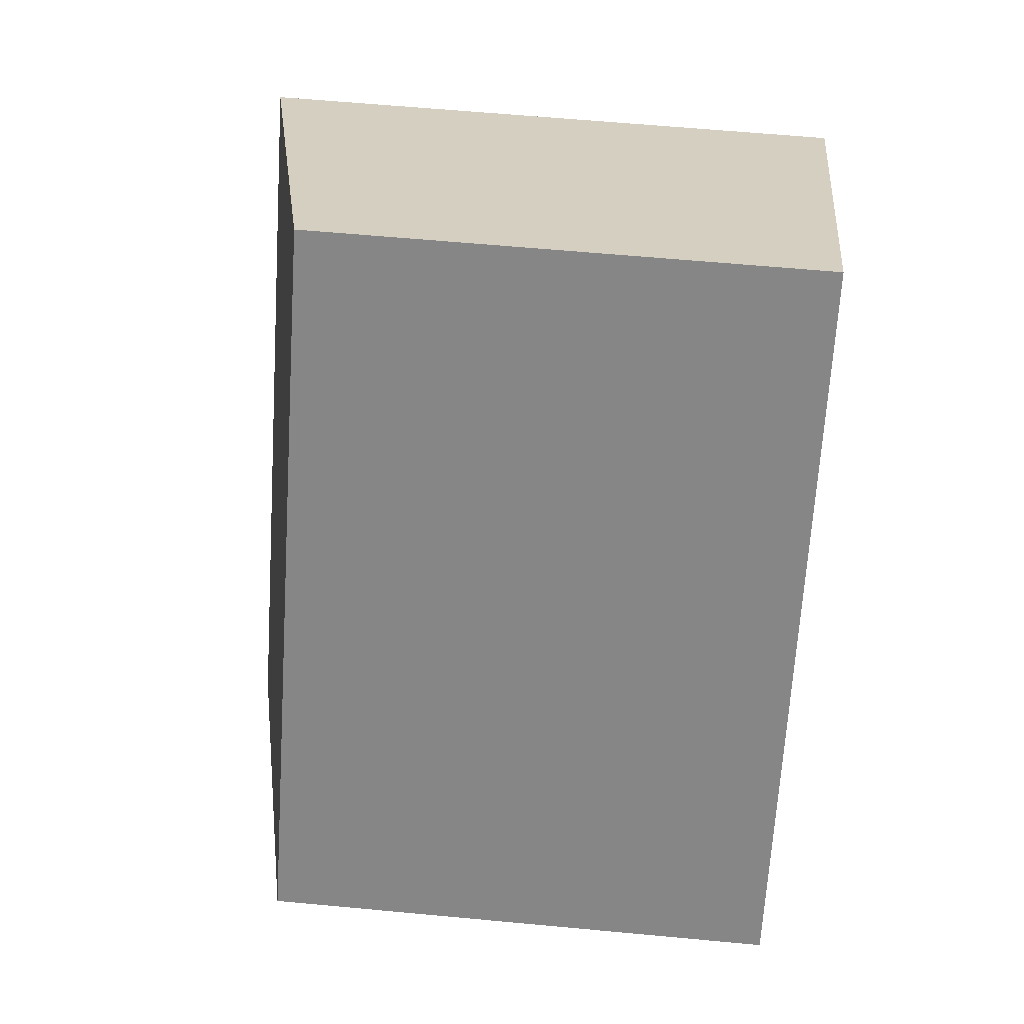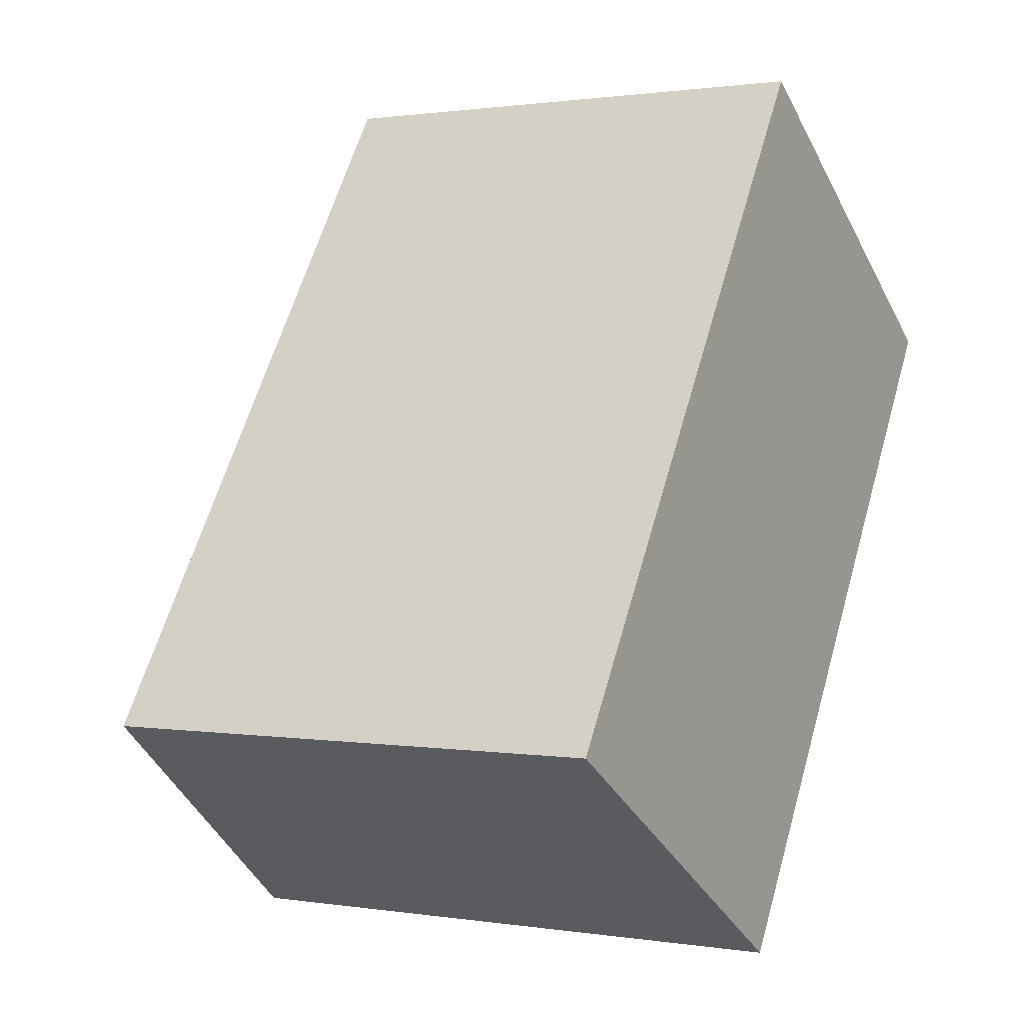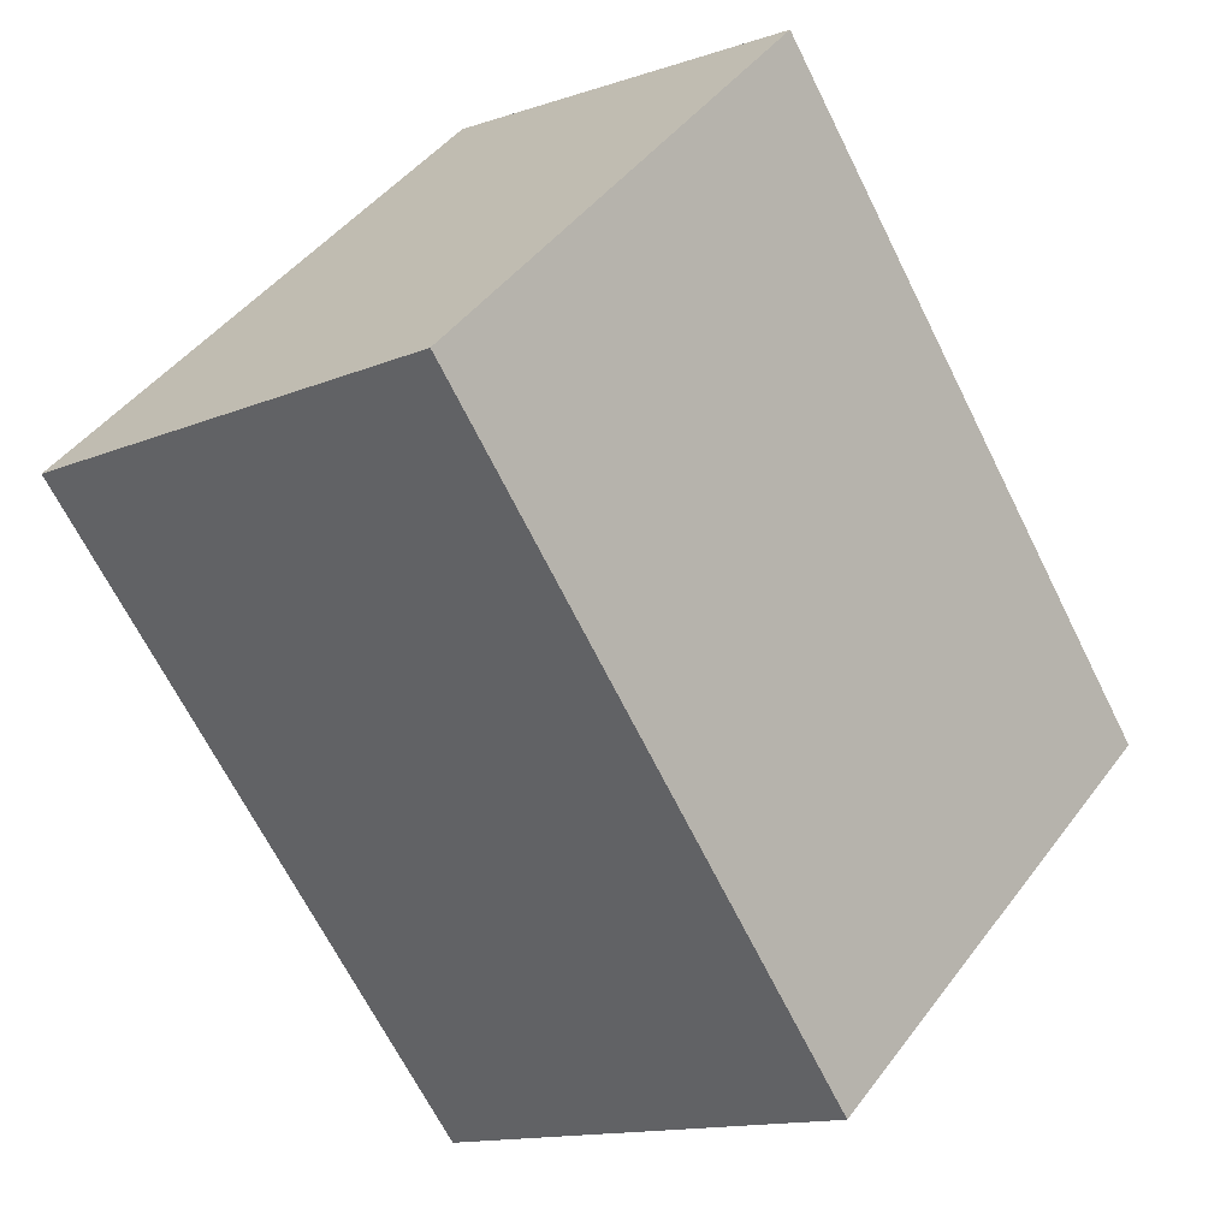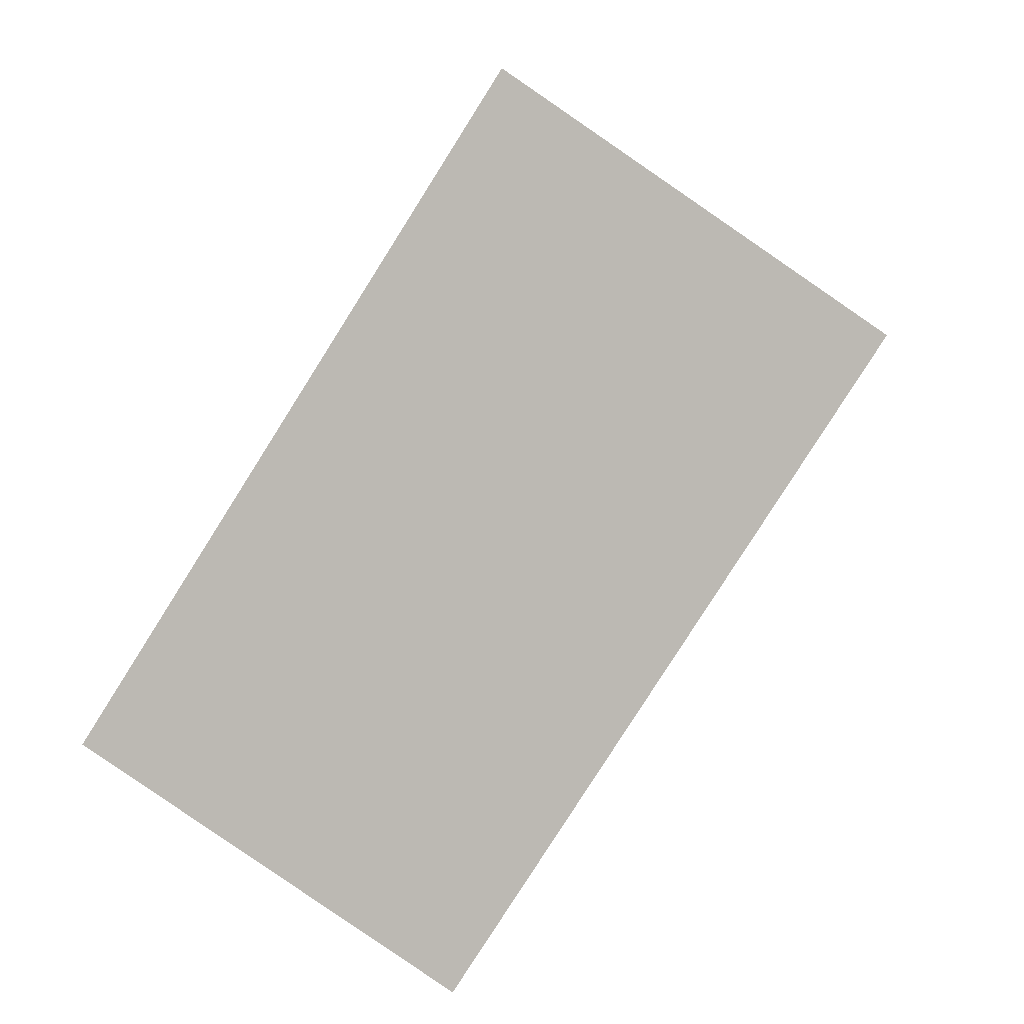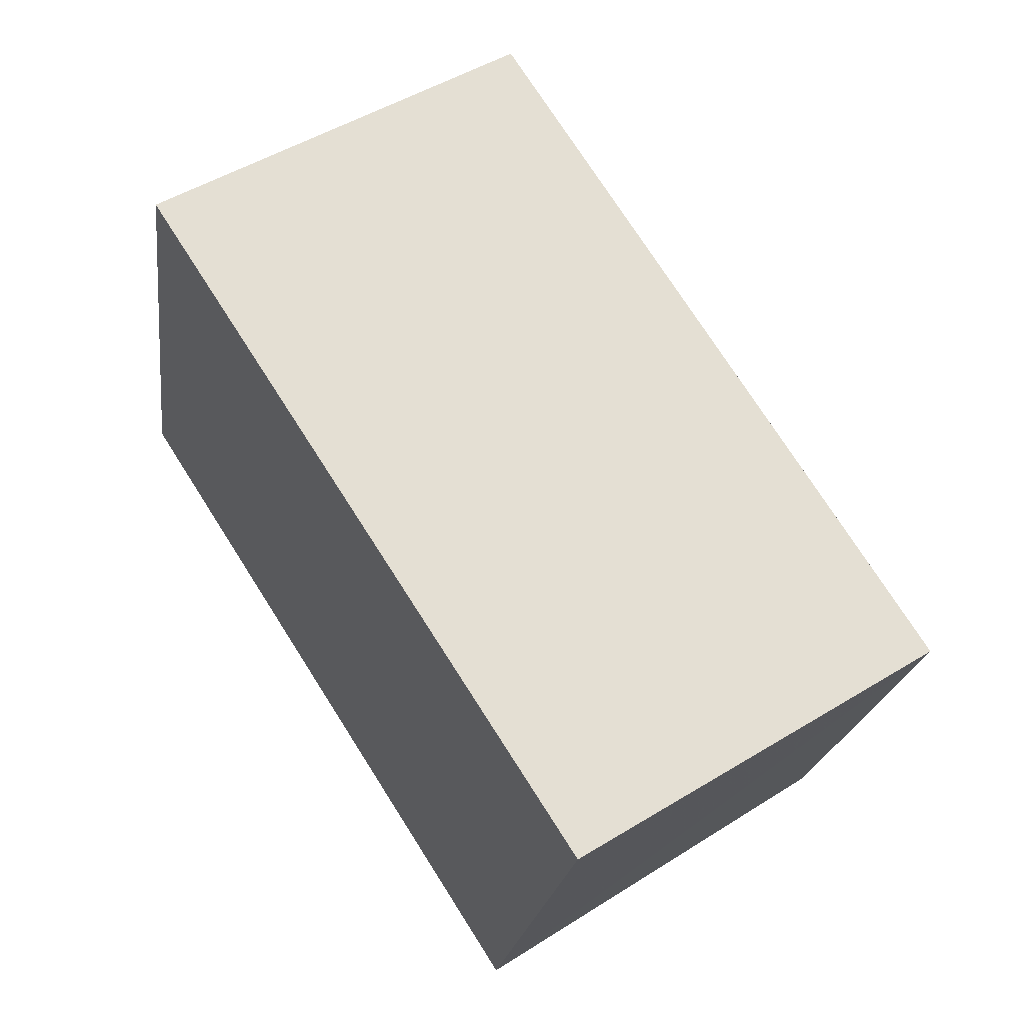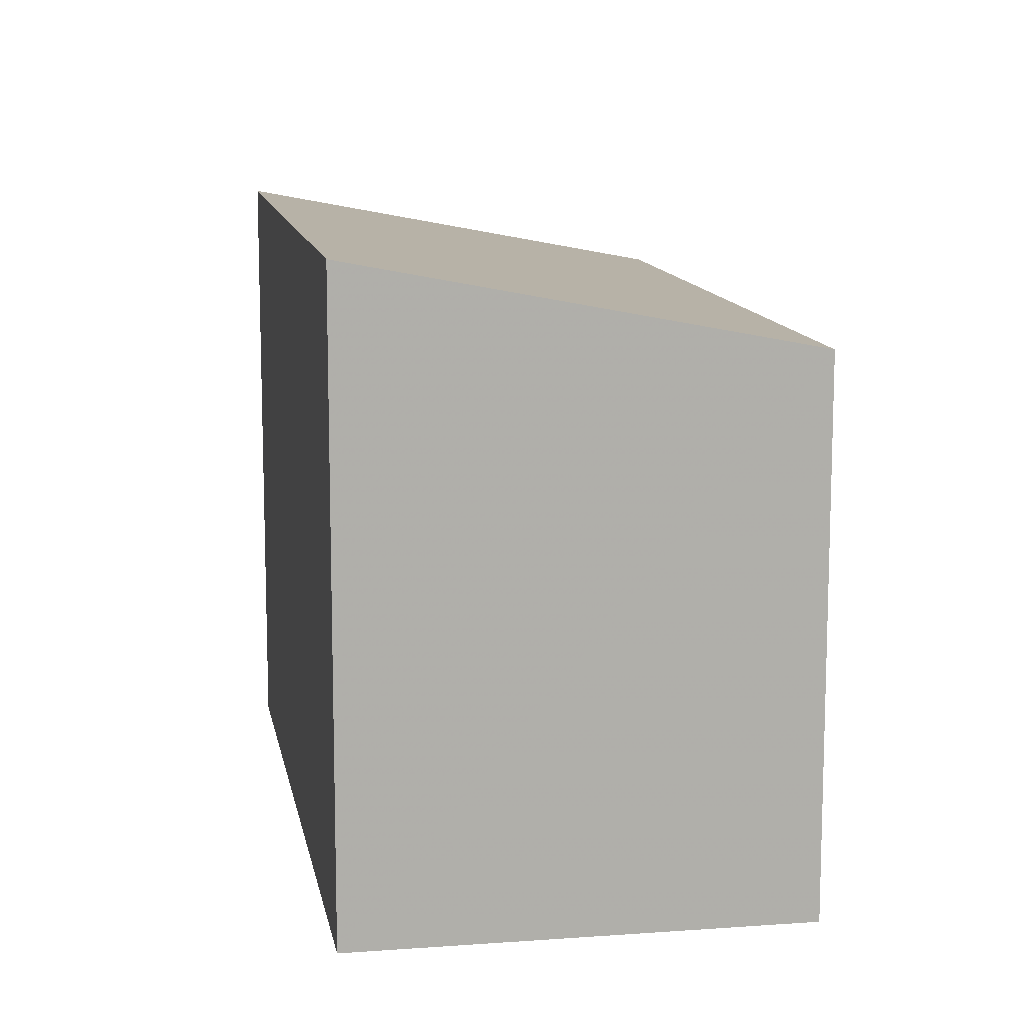
<metadata>
{"format":"obj","ext":"obj","renderer":"f3d","projection":"perspective","resolution":1024,"background":"white","views":[{"elev":60.0,"azim":95.5,"up":"+Y"},{"elev":1.0,"azim":120.5,"up":"+Y"},{"elev":45.4,"azim":34.4,"up":"+Y"},{"elev":4.8,"azim":-173.0,"up":"+Y"},{"elev":-20.3,"azim":-7.3,"up":"+Y"},{"elev":12.3,"azim":22.8,"up":"+Z"}]}
</metadata>
<code>
v -680.9 -1820 2.691
v -679.3 -1819 2.299
v -677.4 -1822 2.35
v -679 -1823 2.739
v -679.3 -1819 2.299
v -680.9 -1820 2.691
v -680.9 -1820 0
v -679.3 -1819 0
v -677.4 -1822 2.35
v -679.3 -1819 2.299
v -679.3 -1819 0
v -677.4 -1822 4.441e-16
v -679 -1823 2.739
v -677.4 -1822 2.35
v -677.4 -1822 4.441e-16
v -679 -1823 0
v -680.9 -1820 2.691
v -679 -1823 2.739
v -679 -1823 0
v -680.9 -1820 0
v -680.9 -1820 0
v -679.3 -1819 0
v -677.4 -1822 0
v -679 -1823 0
f 2 3 4 1
f 6 7 8 5
f 10 11 12 9
f 14 15 16 13
f 18 19 20 17
f 22 23 24 21

</code>
